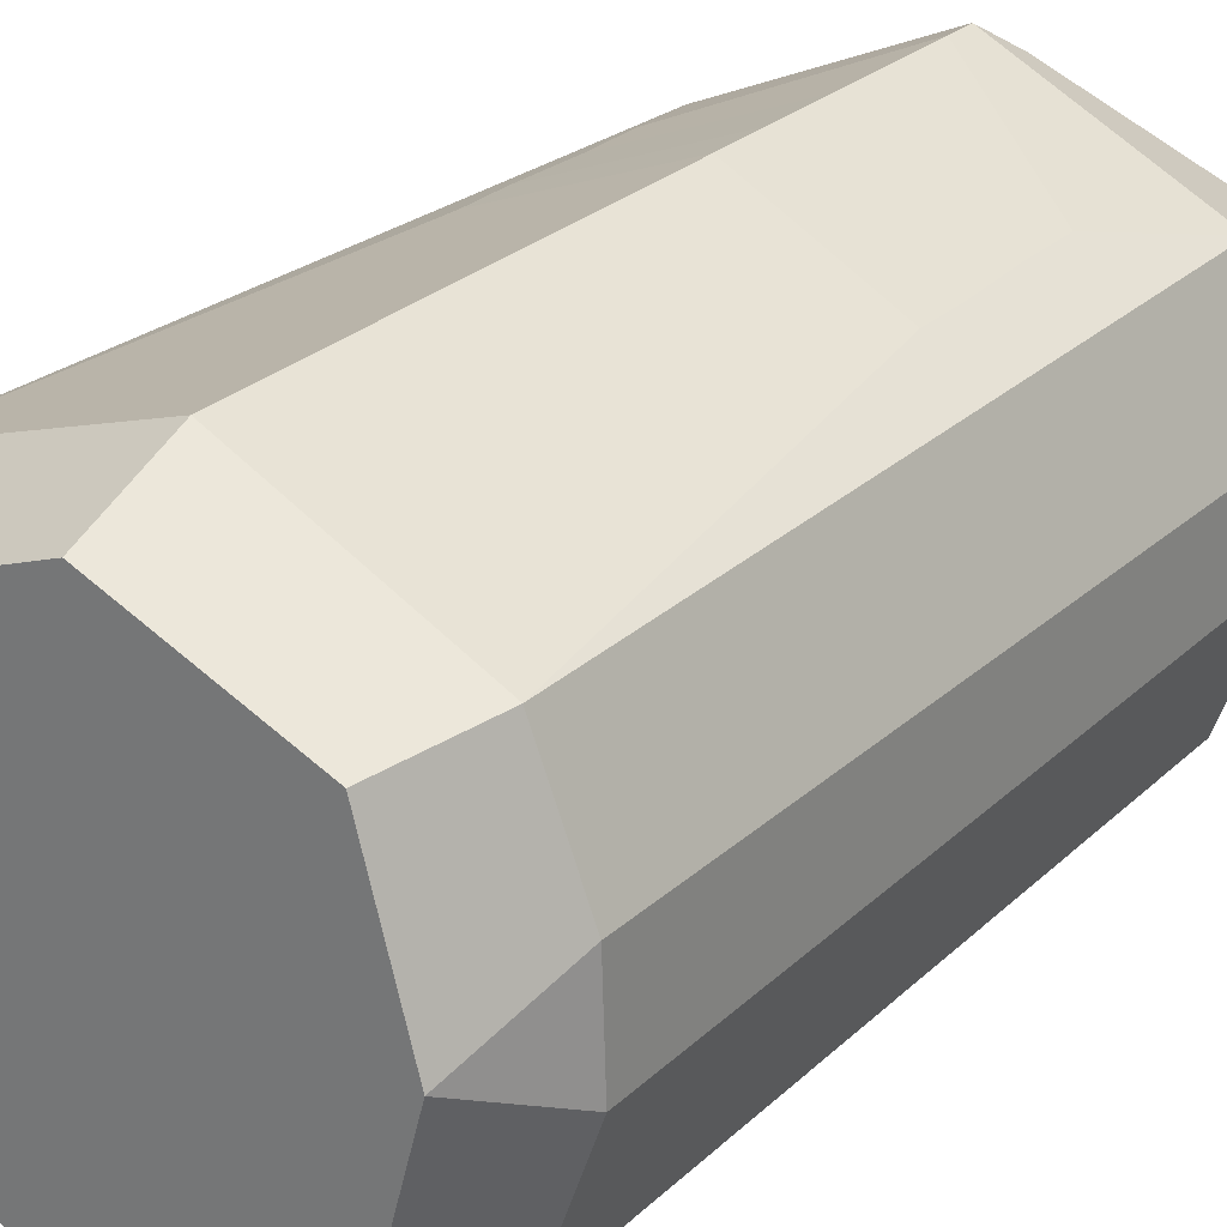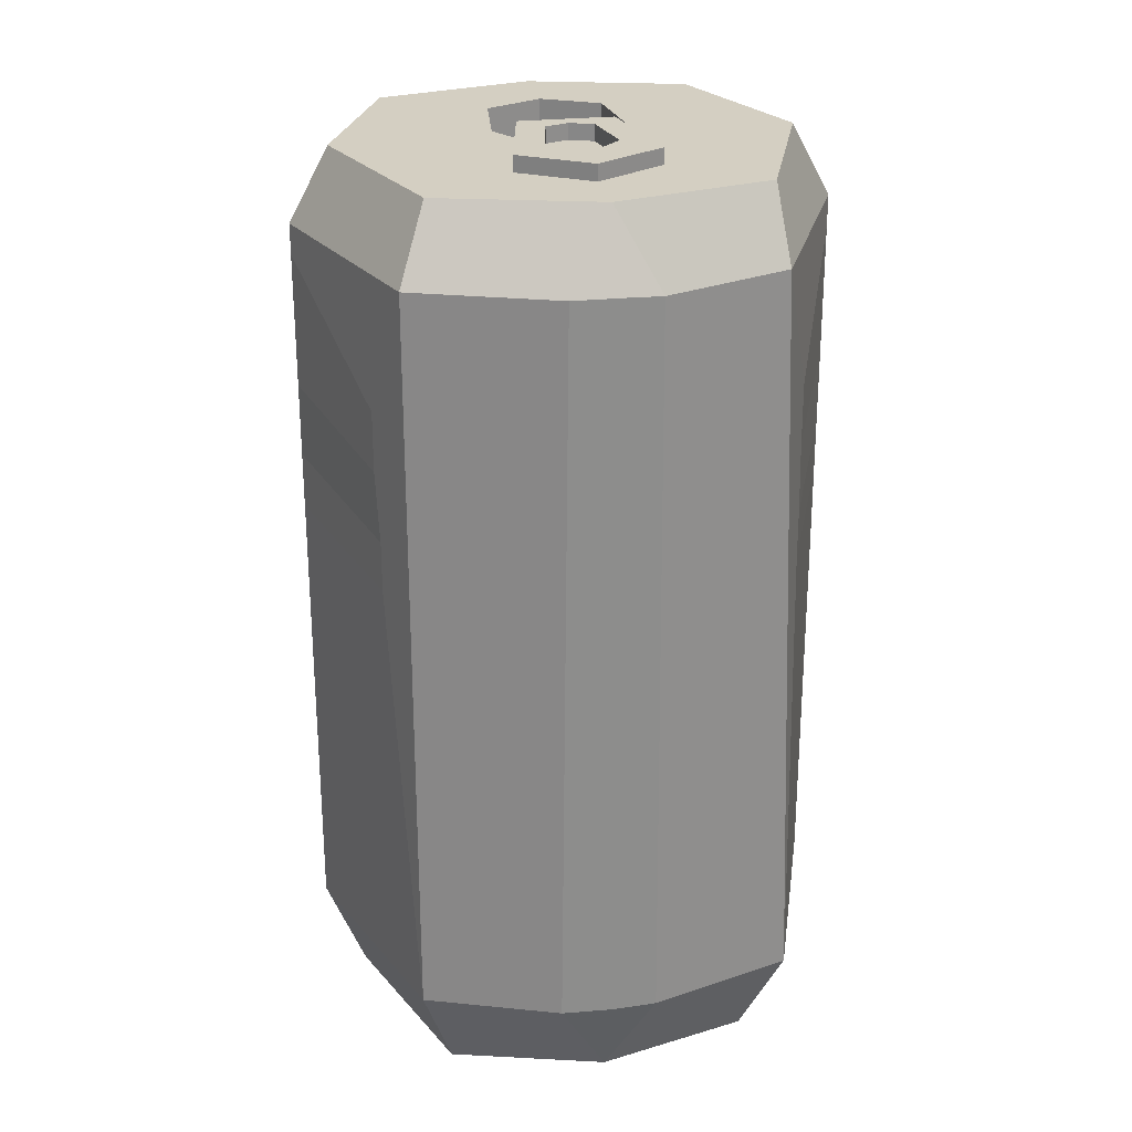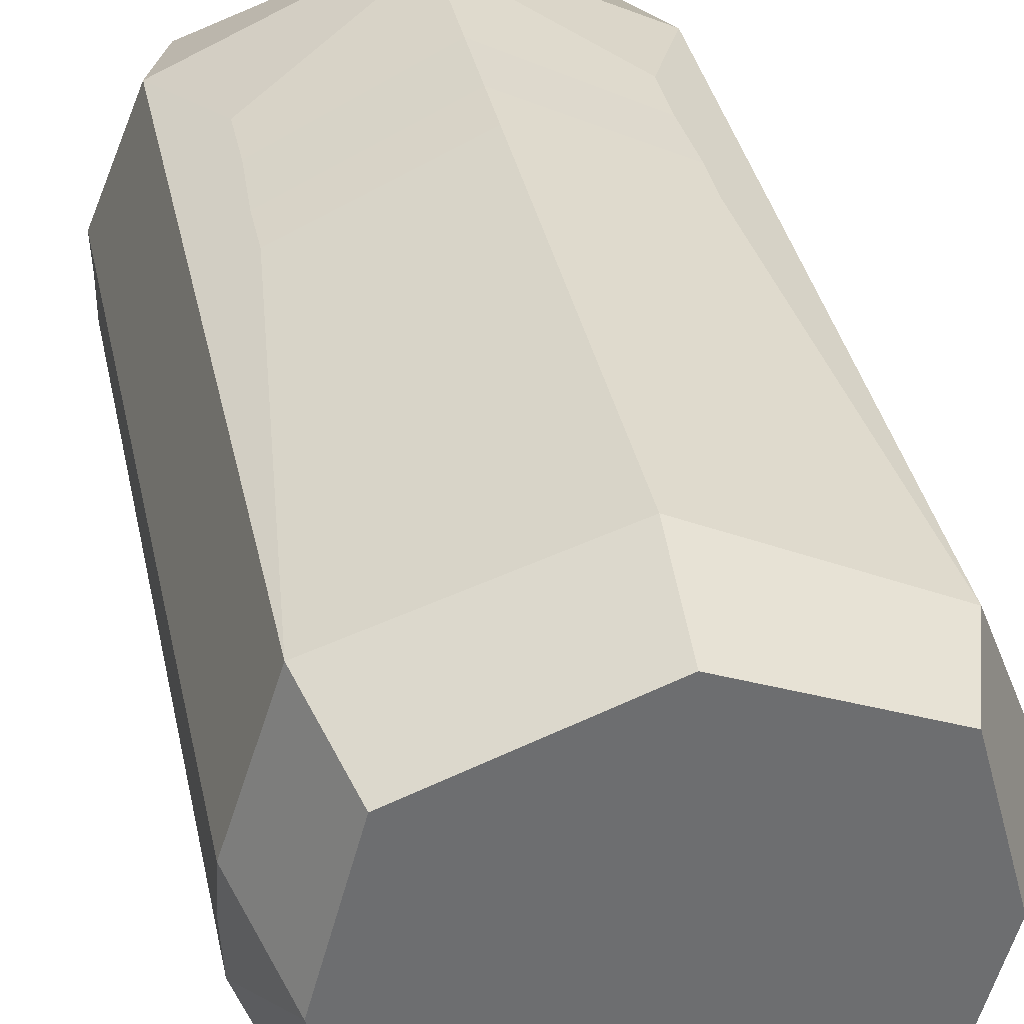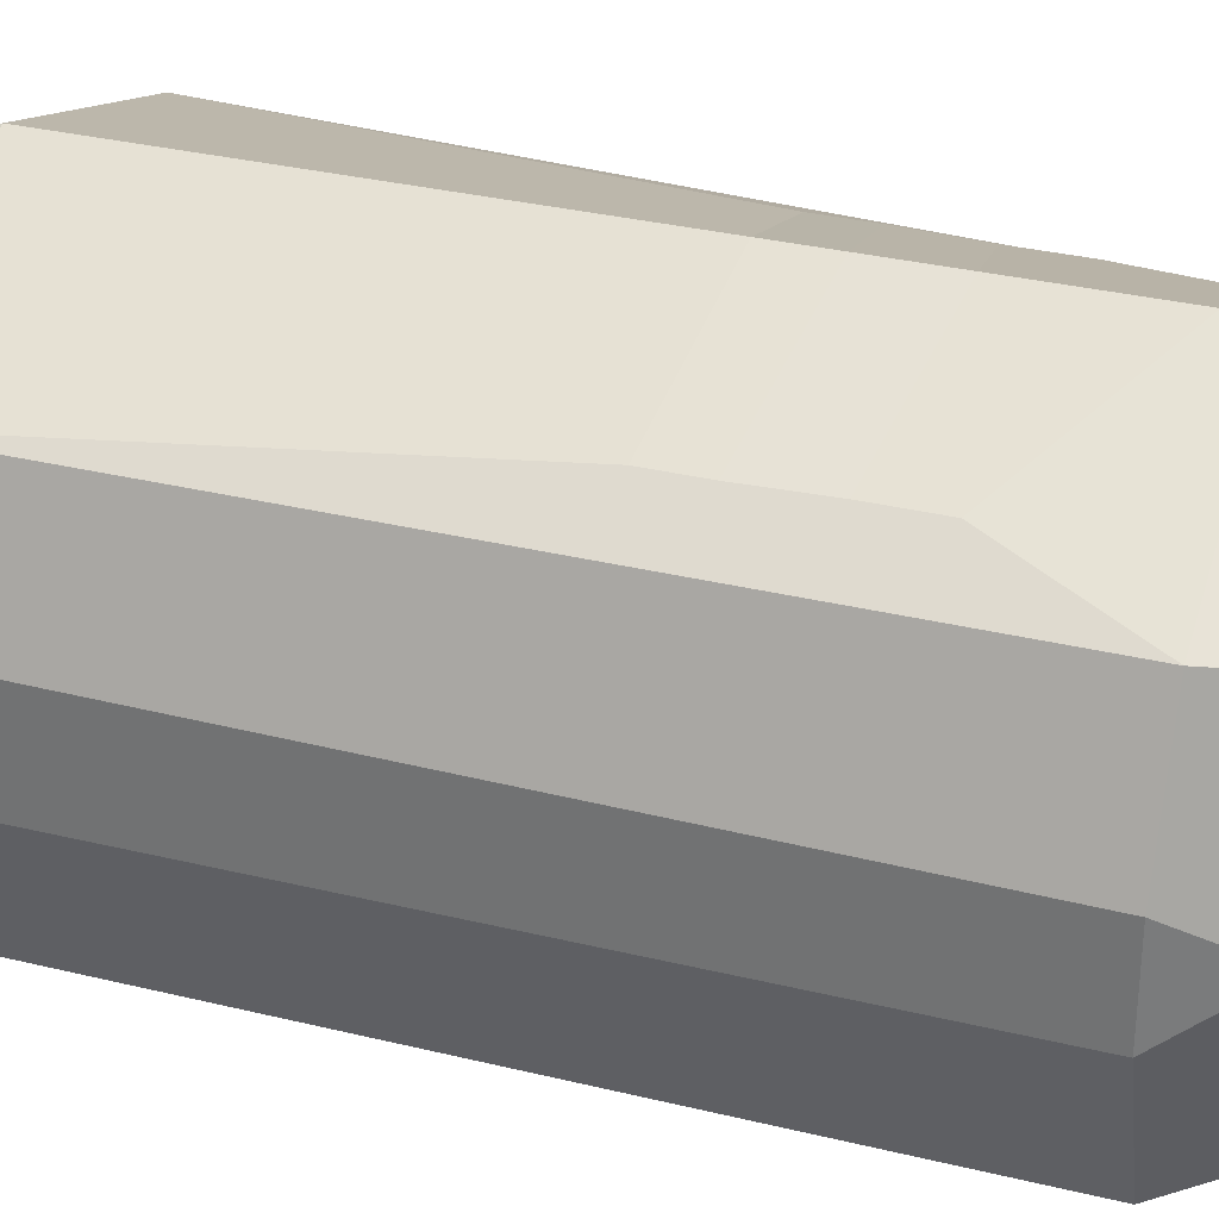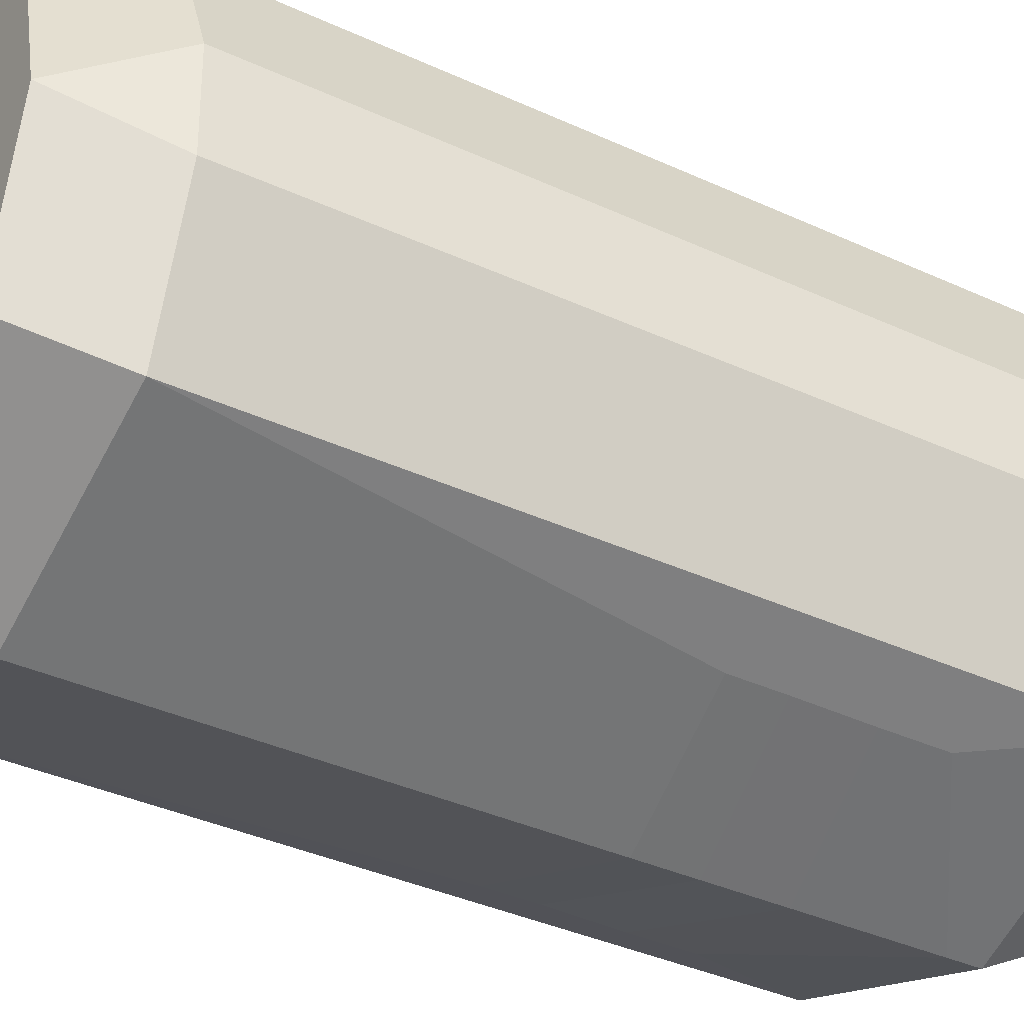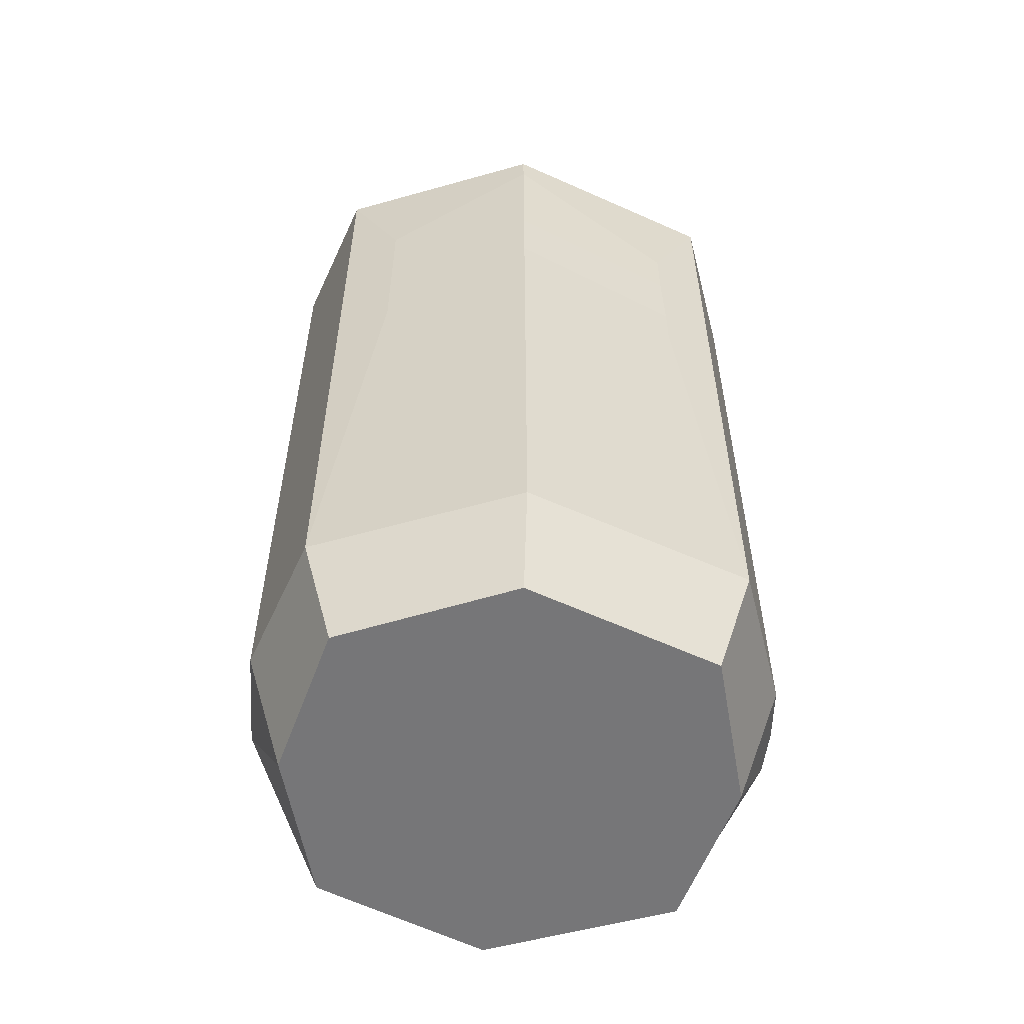
<metadata>
{"format":"obj","ext":"obj","renderer":"f3d","projection":"perspective","resolution":1024,"background":"white","views":[{"elev":26.7,"azim":35.3,"up":"+Z"},{"elev":25.8,"azim":-100.4,"up":"+Y"},{"elev":36.2,"azim":-11.6,"up":"+Z"},{"elev":31.7,"azim":109.1,"up":"+Z"},{"elev":-37.6,"azim":59.5,"up":"+Z"},{"elev":-56.9,"azim":174.9,"up":"+Y"}]}
</metadata>
<code>
v 3.679 0 -3.148
v -3.641 0 -3.148
v 3.679 18.82 -3.225
v -3.641 18.82 -3.225
v 3.679 18.82 3.225
v -3.641 18.82 3.225
v 3.679 0 3.148
v -3.641 0 3.148
v 4.306 1.968 3.397
v 4.306 1.968 -3.785
v -4.268 1.968 -3.785
v -4.284 1.968 3.915
v -4.268 17.31 -3.785
v 4.306 17.31 -3.785
v 4.306 17.31 3.397
v -4.268 17.31 3.397
v -5.233 1.968 -1.044
v -5.242 1.968 0.9249
v -5.324 17.31 0.8
v -5.282 17.31 -0.9155
v 5.239 1.968 1.034
v 5.302 1.968 -0.969
v 5.308 17.31 -0.9517
v 5.324 17.31 0.9101
v 2.965 18.82 -2.594
v -2.927 18.82 -2.594
v -2.927 18.82 2.597
v 2.965 18.82 2.597
v 2.405 18.82 -1.173
v 0.03611 18.82 -0.9661
v 0.03611 18.82 0.9695
v 2.405 18.82 1.177
v -2.318 18.82 -1.419
v -2.318 18.82 1.419
v -1.678 18.82 -0.7074
v -1.678 18.82 0.7104
v -0.4545 18.82 0.4839
v -0.4545 18.82 -0.4804
v 3.224 10.94 -4.288
v -3.234 10.94 -4.194
v -3.184 14.64 -4.261
v 3.217 14.64 -4.303
v 3.253 14.64 4.06
v -3.215 14.64 4.06
v -3.294 10.94 4.06
v 3.332 10.94 4.06
v -3.215 13.42 4.06
v 3.253 13.42 4.06
v -3.294 11.97 4.06
v 3.332 11.97 4.06
v 3.217 13.42 -4.303
v -3.184 13.42 -4.261
v -3.234 11.97 -4.194
v 3.224 11.97 -4.288
v 0.1943 18.82 -4.597
v 0.1943 17.31 -5.407
v 0.1943 16.69 -5.407
v 0.1943 13.97 -5.407
v 0.1943 12.47 -5.407
v 0.1943 11.33 -5.407
v 0.1943 1.968 -5.407
v 0.1943 0 -4.597
v 0.1943 0 4.597
v 0.1943 1.968 5.407
v 0.1943 11.33 5.407
v 0.1943 12.47 5.407
v 0.1943 13.97 5.407
v 0.1943 16.69 5.407
v 0.1943 17.31 5.407
v 0.1943 18.82 4.597
v 0.1943 18.82 3.701
v 0.6279 18.82 1.358
v 0.6279 18.82 -1.358
v 0.1943 18.82 -3.701
v 4.534 18.82 0.00174
v 3.653 18.82 0.00174
v 2.995 18.82 0.00174
v 0.04001 18.82 0.00174
v -0.2738 18.82 0.00174
v -2.402 18.82 0.00174
v -3.192 18.82 0.00174
v -3.615 18.82 0.00174
v -4.496 18.82 0.00174
v -5.289 17.31 0.00174
v -5.289 1.968 0.00174
v -4.496 0 0.00174
v 0.3361 0 0.00174
v 4.534 0 0.00174
v 2.995 17.9 0.00174
v 0.04001 17.9 0.00174
v 0.03611 17.9 0.9695
v 0.6279 17.9 1.358
v 2.405 17.9 1.177
v 2.405 17.9 -1.173
v 0.6279 17.9 -1.358
v 0.03611 17.9 -0.9661
v -2.318 19.15 1.419
v -3.192 19.15 0.00174
v -1.678 19.15 0.7104
v -2.402 19.15 0.00174
v 0.03611 19.15 0.9695
v -0.4545 19.15 0.4839
v 0.04001 19.15 0.00174
v -0.2738 19.15 0.00174
v -2.318 19.15 -1.419
v 0.03611 19.15 -0.9661
v -1.678 19.15 -0.7074
v -0.4545 19.15 -0.4804
f 58 52 41 57
f 89 90 91 92
f 68 44 47 67
f 63 8 86 87
f 85 18 19 84 20 17
f 23 24 21 22
f 7 88 21 9
f 62 2 11 61
f 86 18 85 17
f 64 12 8 63
f 56 13 4 55
f 15 24 75 5
f 70 6 16 69
f 83 19 16 6
f 12 16 19 18
f 13 11 17 20
f 10 14 23 22
f 15 9 21 24
f 74 55 4 26
f 82 83 6 27
f 6 70 71 27
f 5 75 76 28
f 74 26 30 73
f 80 36 37 79
f 27 71 72 31
f 28 76 77 32
f 82 27 34 81
f 27 31 34
f 30 26 33
f 98 97 99 100
f 97 101 102 99
f 101 103 104 102
f 106 105 107 108
f 61 11 40 60
f 11 13 41 52 53 40
f 13 56 57 41
f 14 10 39 54 51 42
f 69 16 44 68
f 16 12 45 49 47 44
f 12 64 65 45
f 9 15 43 48 50 46
f 67 47 49 66
f 66 49 45 65
f 60 40 53 59
f 59 53 52 58
f 14 56 55 3
f 57 56 14 42
f 51 58 57 42
f 54 59 58 51
f 39 60 59 54
f 10 61 60 39
f 1 62 61 10
f 7 63 87 88
f 9 64 63 7
f 65 64 9 46
f 50 66 65 46
f 48 67 66 50
f 43 68 67 48
f 15 69 68 43
f 5 70 69 15
f 71 70 5 28
f 72 71 28 32
f 89 92 93
f 25 74 73 29
f 3 55 74 25
f 75 23 14 3
f 76 75 3 25
f 77 76 25 29
f 94 95 89
f 95 96 90 89
f 104 103 106 108
f 35 80 79 38
f 105 98 100 107
f 33 26 82 81
f 4 83 82 26
f 13 20 83 4
f 2 86 17 11
f 87 86 2 62
f 88 87 62 1
f 22 88 1 10
f 84 19 83 20
f 21 88 22
f 86 8 12 18
f 78 31 91 90
f 31 72 92 91
f 72 32 93 92
f 32 77 89 93
f 29 73 95 94
f 77 29 94 89
f 73 30 96 95
f 30 78 90 96
f 81 34 97 98
f 36 80 100 99
f 34 31 101 97
f 37 36 99 102
f 31 78 103 101
f 79 37 102 104
f 30 33 105 106
f 35 38 108 107
f 78 30 106 103
f 38 79 104 108
f 33 81 98 105
f 80 35 107 100
f 75 24 23

</code>
